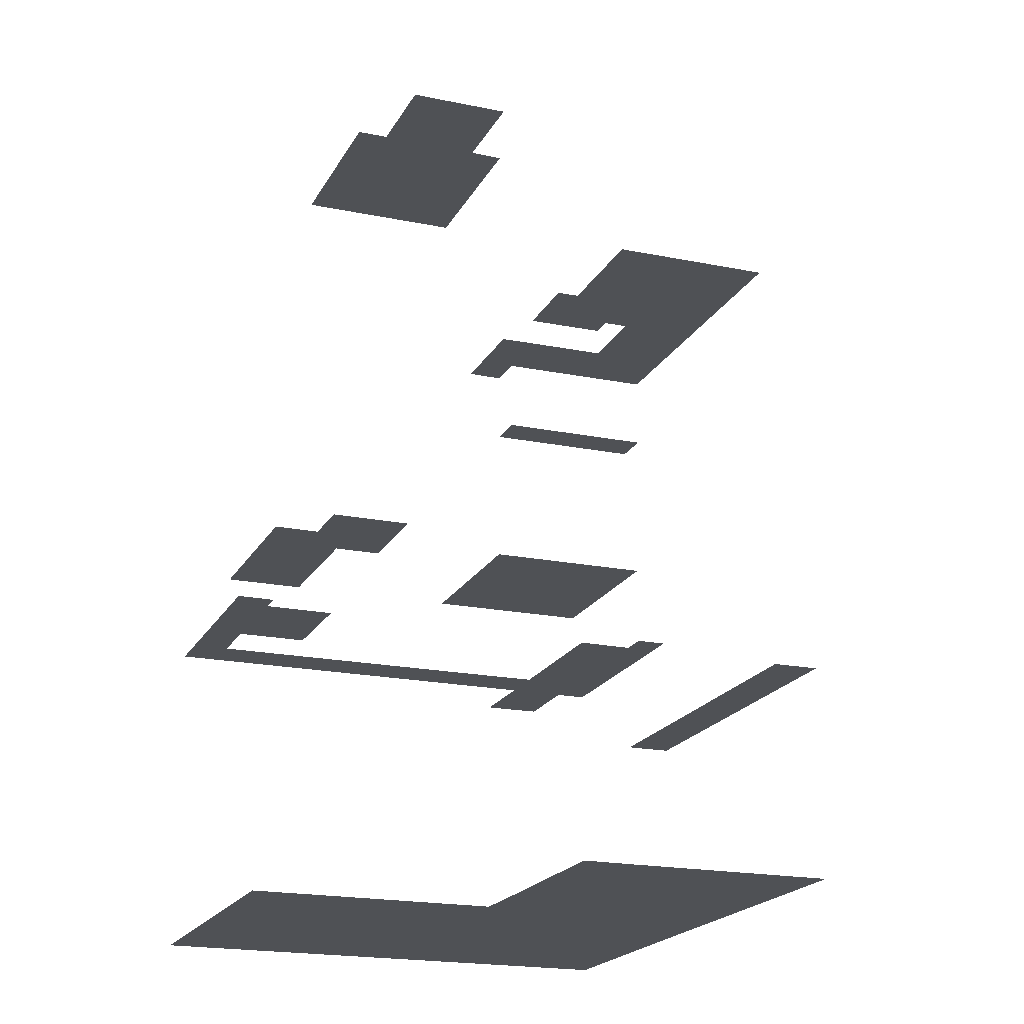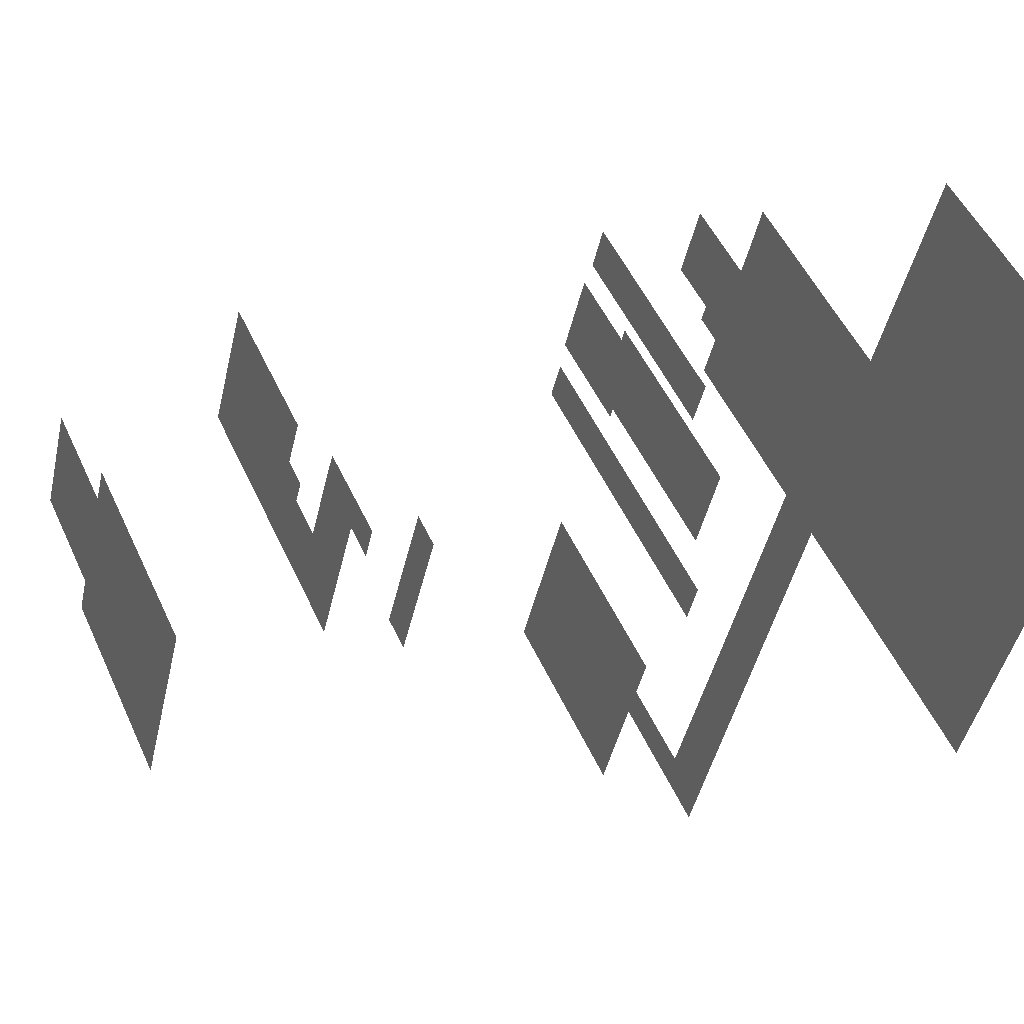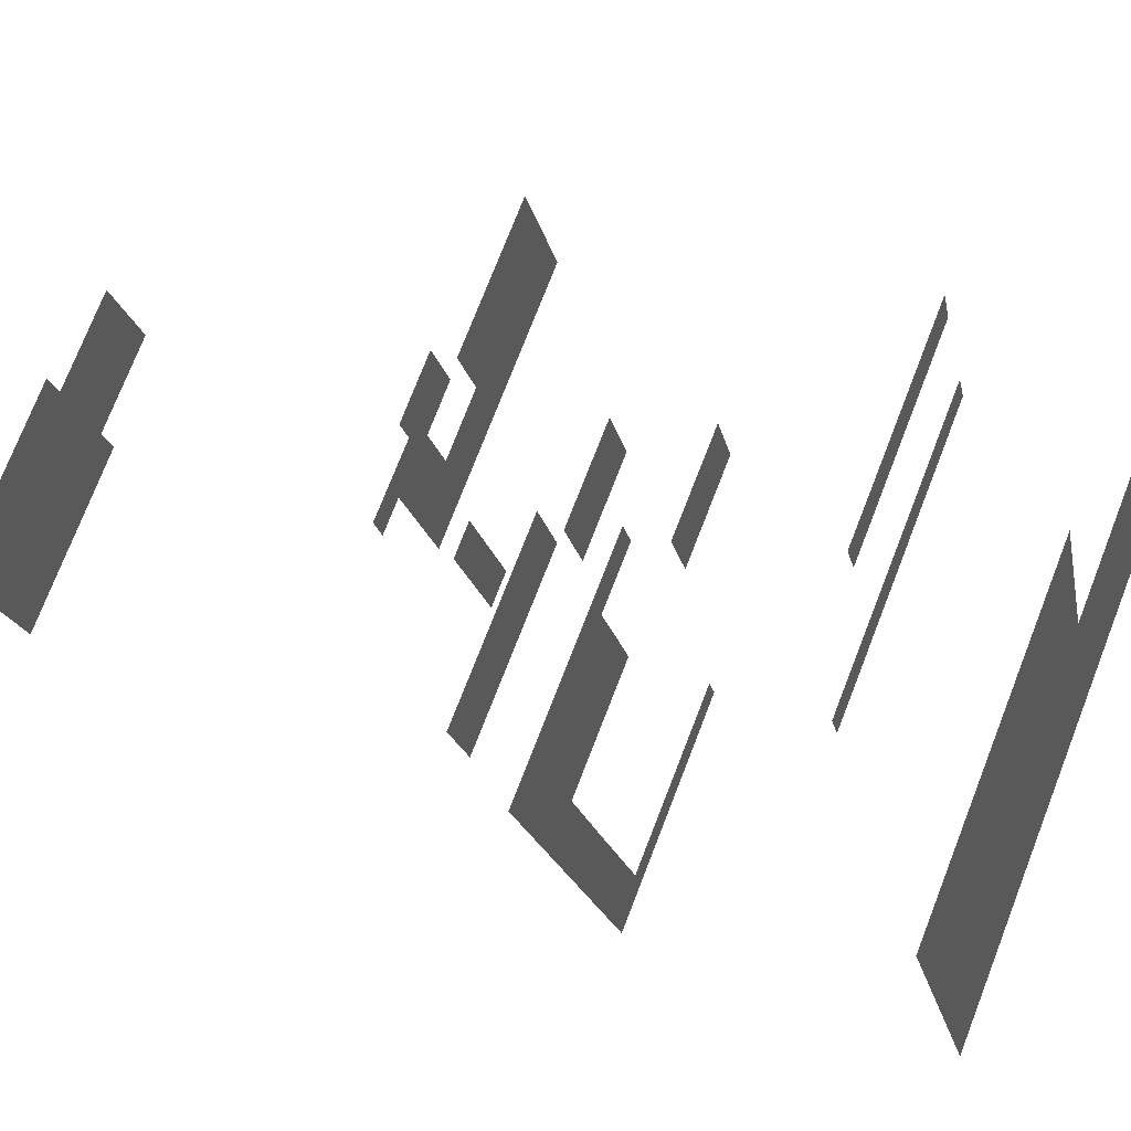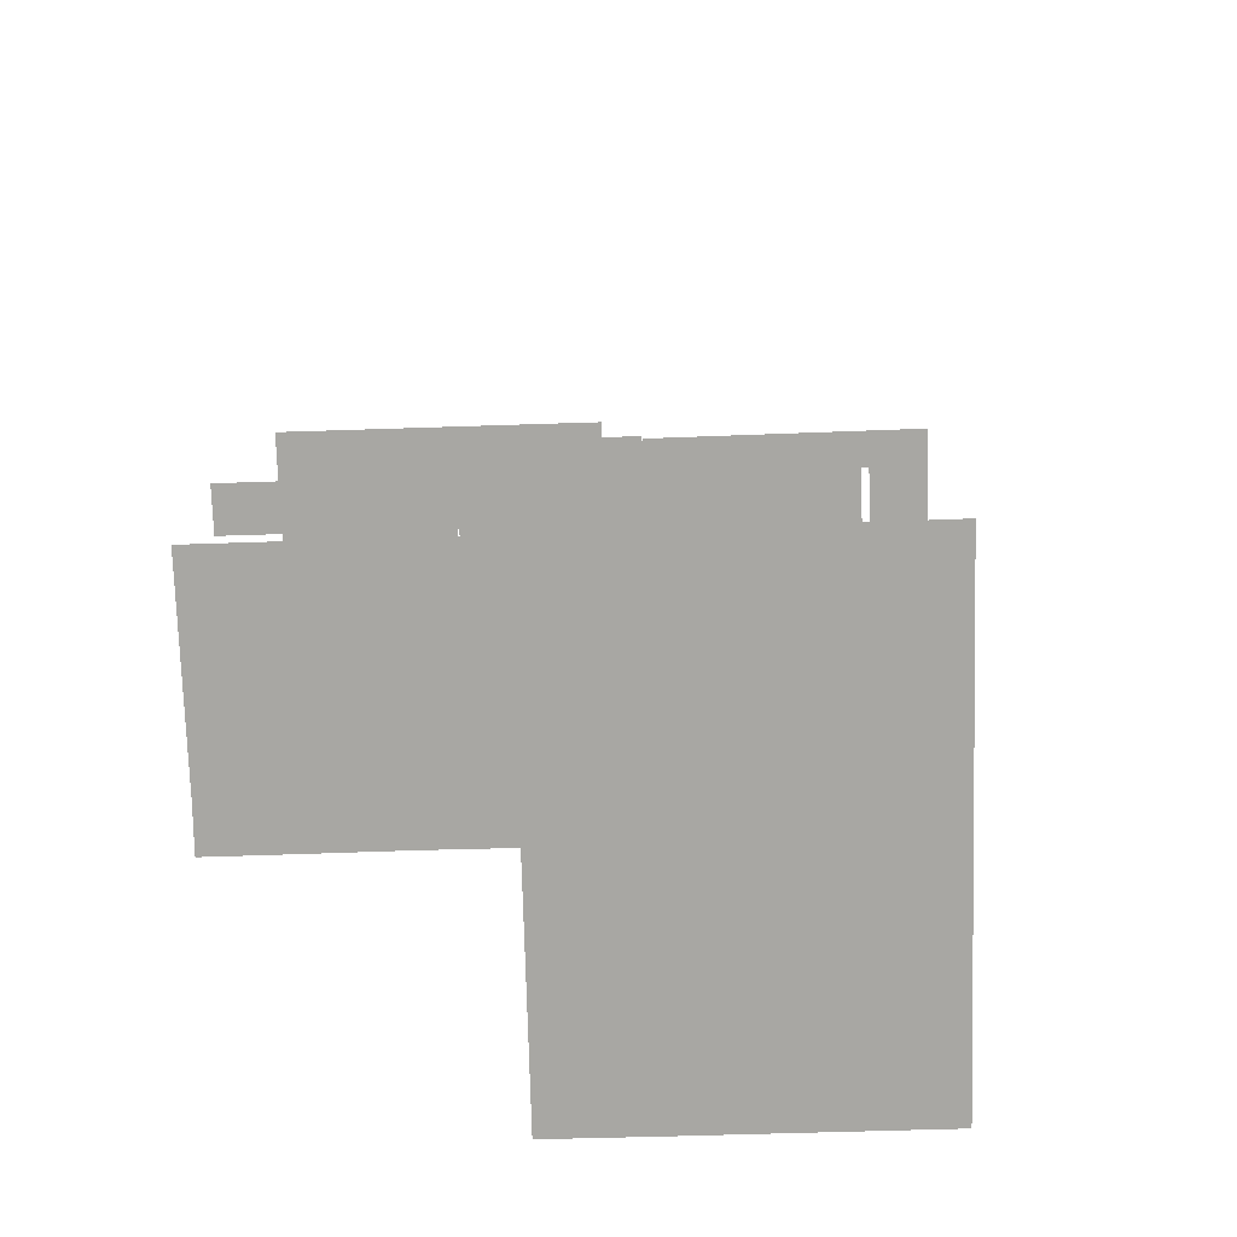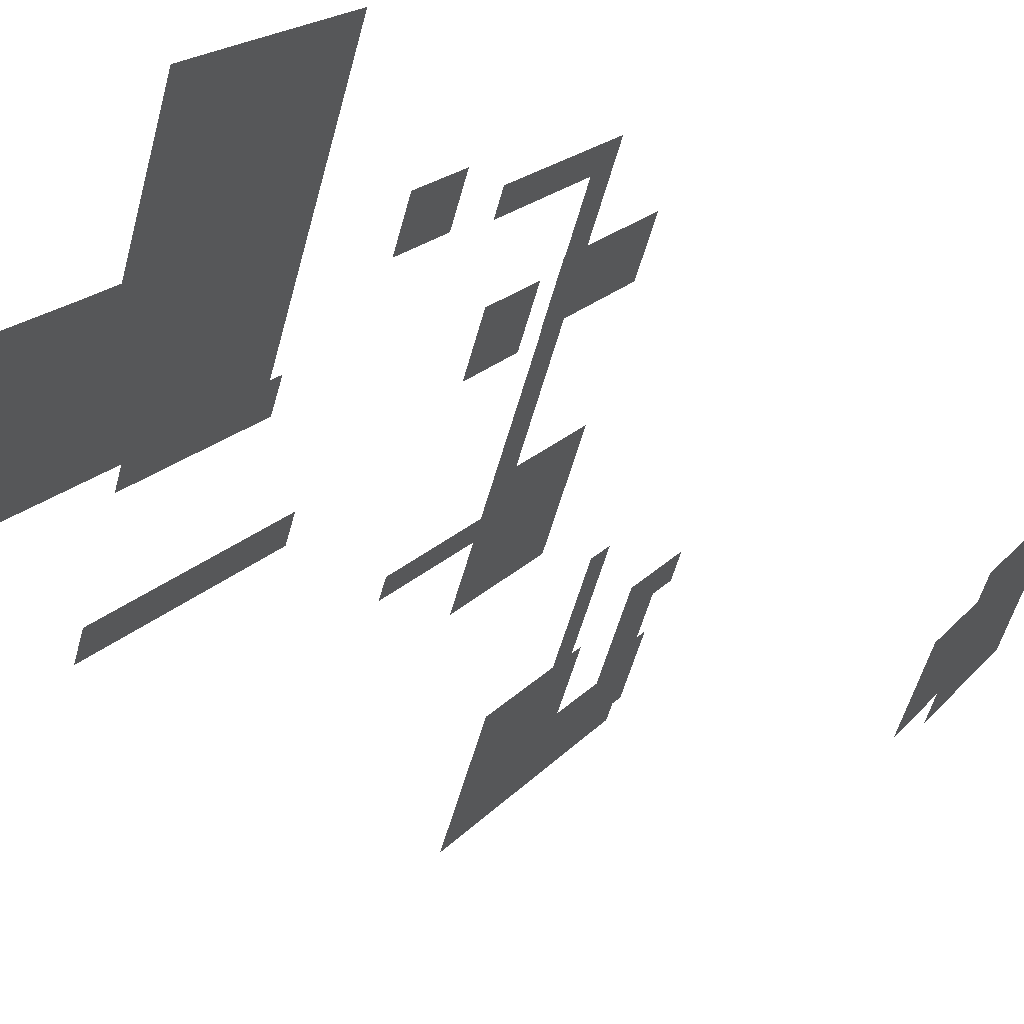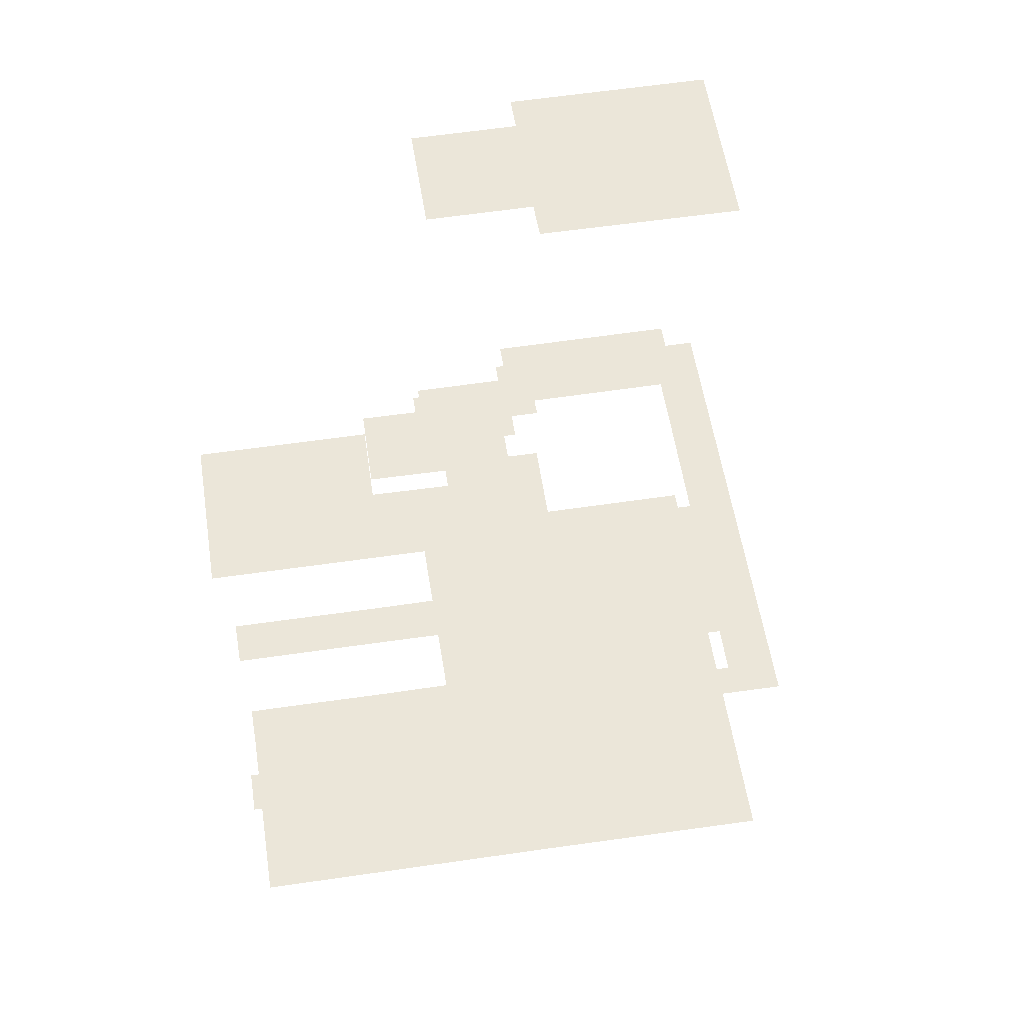
<metadata>
{"format":"obj","ext":"obj","renderer":"f3d","projection":"perspective","resolution":1024,"background":"white","views":[{"elev":-19.9,"azim":-139.0,"up":"+Z"},{"elev":19.7,"azim":62.6,"up":"+Y"},{"elev":45.8,"azim":114.4,"up":"+Y"},{"elev":-74.5,"azim":-26.4,"up":"+Z"},{"elev":54.5,"azim":-55.1,"up":"+Y"},{"elev":55.7,"azim":-37.0,"up":"+Z"}]}
</metadata>
<code>
o geometryt000010000010000110010110000110000110100100010010st74_G
v 1032 -320.8 1011
v 1032 -320.5 1011
v 1068 -334.1 1011
v 1070 -341 1011
v 1035 -316.1 1011
v 1072 -337.7 1011
v 1072 -336.3 1011
v 1057 -317.7 1011
v 1044 -299.7 1011
v 1062 -309.5 1011
v 1065 -322.2 1011
v 1077 -317.7 1011
v 1070 -313.9 1011
v 1072 -310.3 1011
v 1083 -316.2 1011
v 1081 -319.9 1011
v 1092 -348.8 1011
v 1096 -355.1 1011
v 1102 -331 1011
v 1096 -292.5 1011
v 1098 -288.5 1011
v 1117 -303.5 1011
v 1124 -302.3 1011
v 1112 -312.3 1011
v 1073 -308.7 1011
v 1078 -298.9 1011
v 1089 -304.8 1011
v 1046 -294.5 1011
v 1047 -294.9 1011
v 1051 -297.3 1011
v 1056 -299.5 1011
v 1064 -304.1 1011
v 1091 -301.3 1011
v 1094 -296.1 1011
v 1083 -290.2 1011
v 1087 -282.6 1011
v 1032 -320.5 1036
v 1032 -320.8 1036
v 1068 -334.1 1036
v 1070 -341 1036
v 1035 -316.1 1036
v 1046 -322.1 1036
v 1070 -334.9 1036
v 1072 -337.7 1036
v 1070 -339.8 1036
v 1072 -337 1036
v 1072 -336.3 1036
v 1035 -316.1 1087
v 1057 -317.7 1087
v 1044 -299.7 1087
v 1068 -334.1 1087
v 1057 -317.4 1087
v 1062 -309.5 1087
v 1065 -322 1087
v 1065 -322.2 1087
v 1077 -317.7 1087
v 1070 -314.3 1087
v 1070 -313.9 1087
v 1072 -310.3 1087
v 1080 -314.3 1087
v 1083 -316.2 1087
v 1082 -318.8 1087
v 1081 -319.9 1087
v 1044 -299.7 1036
v 1047 -294.9 1036
v 1046 -294.5 1036
v 1051 -297.3 1036
v 1056 -299.5 1036
v 1056 -306.3 1036
v 1062 -309.5 1036
v 1064 -304.1 1036
v 1072 -310.3 1036
v 1071 -311.5 1036
v 1067 -312.5 1036
v 1073 -309.1 1036
v 1073 -308.7 1036
v 1070 -313.9 1036
v 1062 -309.5 1090
v 1057 -317.7 1090
v 1065 -322.2 1090
v 1070 -313.9 1090
v 1076 -319.6 1078
v 1068 -334.1 1078
v 1072 -336.3 1078
v 1077 -317.7 1078
v 1081 -319.7 1078
v 1081 -319.9 1078
v 1072 -337.7 1051
v 1070 -341 1051
v 1084 -344.4 1051
v 1088 -346.6 1051
v 1092 -348.8 1051
v 1096 -355.1 1051
v 1100 -334.6 1051
v 1098 -288.5 1051
v 1096 -292.5 1051
v 1100 -294.7 1051
v 1102 -331 1051
v 1124 -302.3 1051
v 1117 -303.5 1051
v 1105 -324.2 1051
v 1112 -312.3 1051
v 1116 -305.3 1051
v 1072 -336.3 1061
v 1072 -337.7 1061
v 1092 -348.8 1061
v 1078 -326.6 1061
v 1102 -331 1061
v 1079 -324.1 1061
v 1081 -319.9 1061
v 1091 -325 1061
v 1073 -308.7 1121
v 1072 -310.3 1121
v 1083 -316.2 1121
v 1078 -298.9 1121
v 1089 -304.8 1121
v 1081 -319.9 1121
v 1102 -331 1121
v 1112 -312.3 1121
v 1091 -301.3 1121
v 1083 -290.2 1059
v 1078 -298.9 1059
v 1091 -301.3 1059
v 1084 -302.2 1059
v 1090 -302.8 1059
v 1091 -301.1 1059
v 1091 -300.6 1059
v 1094 -296.1 1059
v 1089 -304.8 1059
v 1083 -290.2 1046
v 1086 -291.8 1046
v 1094 -295 1046
v 1096 -292.5 1046
v 1087 -282.6 1046
v 1094 -296.1 1046
v 1096 -292 1046
v 1098 -288.5 1046
v 1094 -296.1 1061
v 1091 -301.3 1061
v 1102 -307.3 1061
v 1096 -292.5 1061
v 1117 -303.5 1061
v 1109 -310.7 1061
v 1112 -312.3 1061
f 1 2 3
f 4 1 3
f 2 5 3
f 6 4 3
f 7 6 3
f 8 5 9
f 3 5 8
f 10 8 9
f 11 3 8
f 12 3 11
f 12 11 13
f 12 13 14
f 12 14 15
f 15 16 12
f 12 7 3
f 12 16 7
f 17 4 6
f 4 17 18
f 19 18 17
f 20 21 22
f 23 18 19
f 21 23 22
f 24 23 19
f 22 23 24
f 6 7 17
f 7 16 19
f 17 7 19
f 14 25 15
f 25 26 27
f 15 25 27
f 8 10 11
f 10 13 11
f 9 28 29
f 30 9 29
f 30 31 9
f 31 10 9
f 31 32 10
f 10 32 14
f 10 14 13
f 14 32 25
f 16 15 19
f 24 15 27
f 19 15 24
f 24 27 33
f 33 34 24
f 34 20 22
f 24 34 22
f 20 35 36
f 34 35 20
f 36 21 20
f 26 35 33
f 27 26 33
f 35 34 33
f 37 38 39
f 39 38 40
f 41 37 42
f 42 37 39
f 43 39 44
f 39 40 45
f 39 45 44
f 46 43 44
f 47 43 46
f 48 49 50
f 51 49 48
f 49 52 50
f 52 53 50
f 54 49 51
f 55 54 51
f 51 56 55
f 55 56 57
f 57 56 58
f 59 58 56
f 59 56 60
f 60 56 61
f 62 56 63
f 61 56 62
f 64 65 66
f 64 67 65
f 64 68 67
f 64 69 68
f 69 70 68
f 68 70 71
f 71 70 72
f 73 70 74
f 72 70 73
f 75 71 72
f 76 71 75
f 73 74 77
f 78 79 80
f 78 80 81
f 82 83 84
f 85 82 84
f 86 85 84
f 87 86 84
f 88 89 90
f 90 89 91
f 91 89 92
f 92 89 93
f 94 92 93
f 95 96 97
f 98 94 93
f 99 98 93
f 95 97 100
f 95 100 99
f 99 101 98
f 99 102 101
f 103 102 99
f 100 103 99
f 104 105 106
f 107 104 108
f 108 104 106
f 109 107 108
f 110 109 111
f 111 109 108
f 112 113 114
f 115 112 116
f 116 112 114
f 114 117 118
f 119 116 114
f 119 114 118
f 120 116 119
f 121 122 123
f 122 124 125
f 122 125 123
f 126 121 123
f 127 121 126
f 128 121 127
f 124 129 125
f 130 131 132
f 133 134 130
f 130 132 133
f 131 135 132
f 136 134 133
f 137 134 136
f 138 139 140
f 141 138 142
f 138 140 143
f 138 143 144
f 142 138 144

</code>
